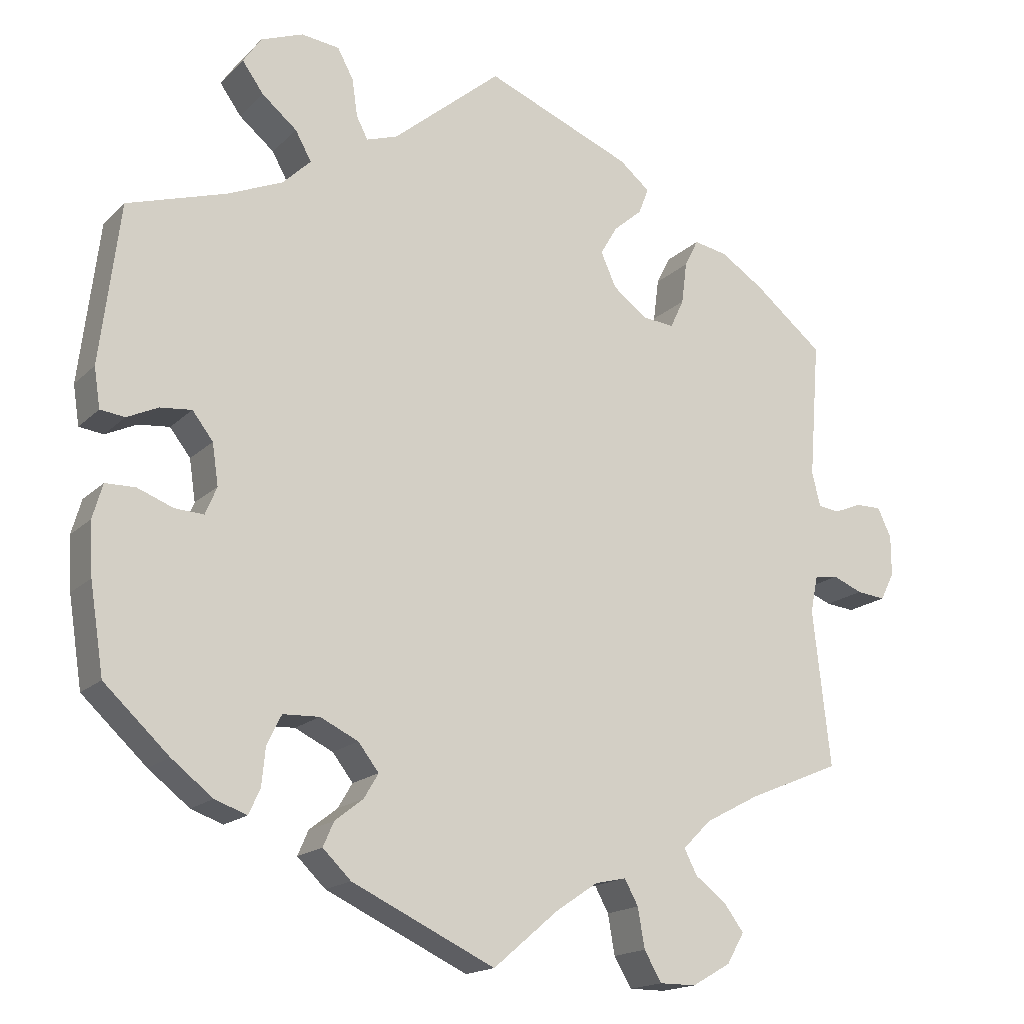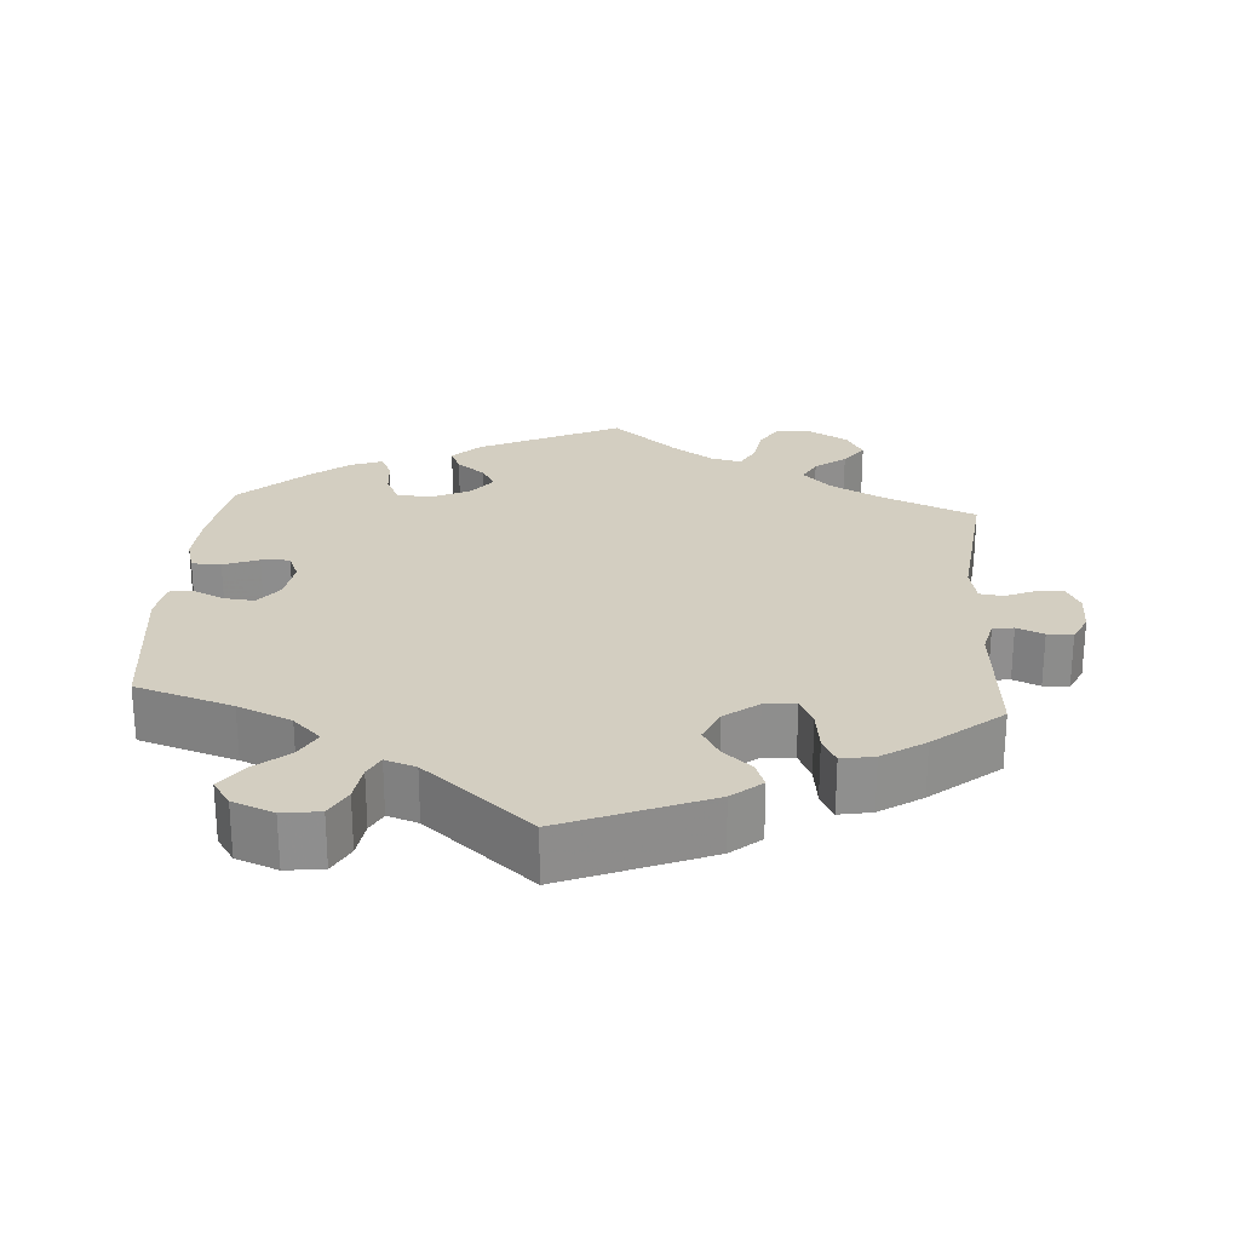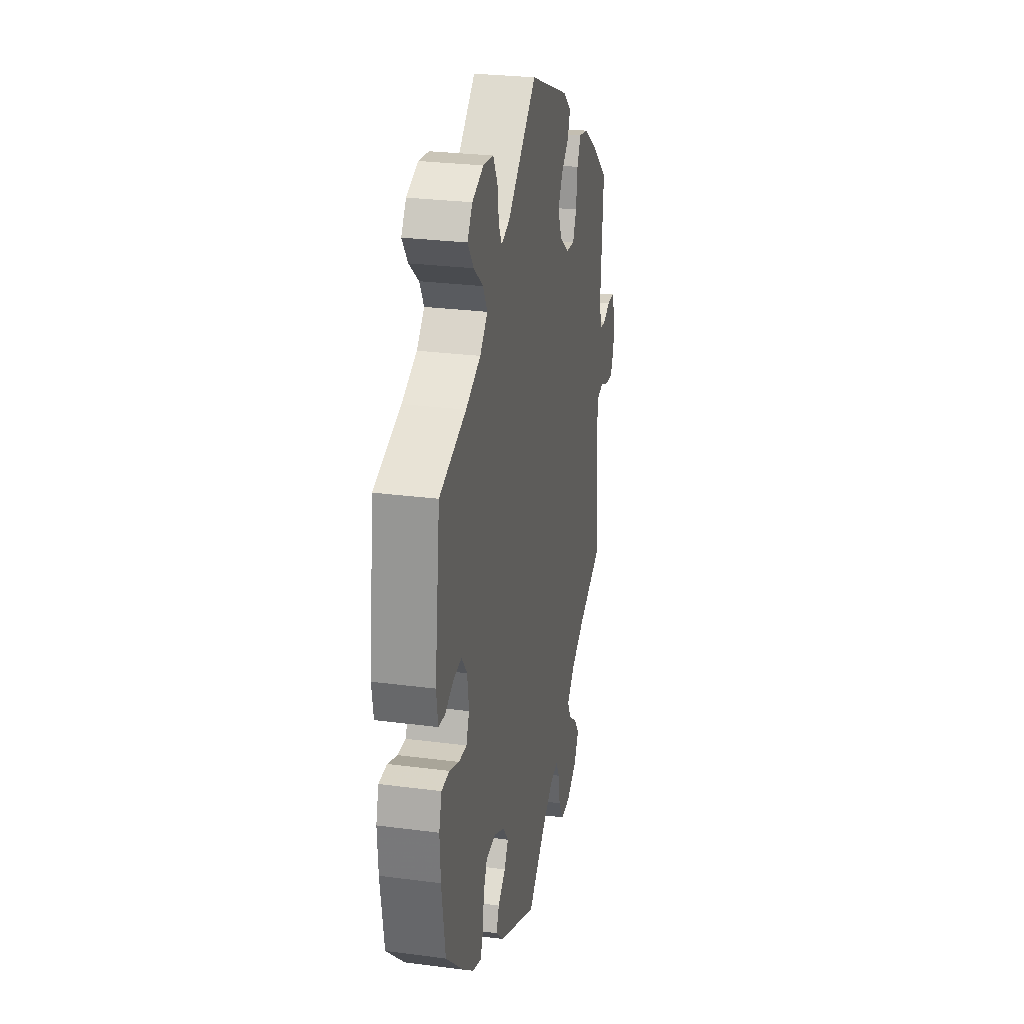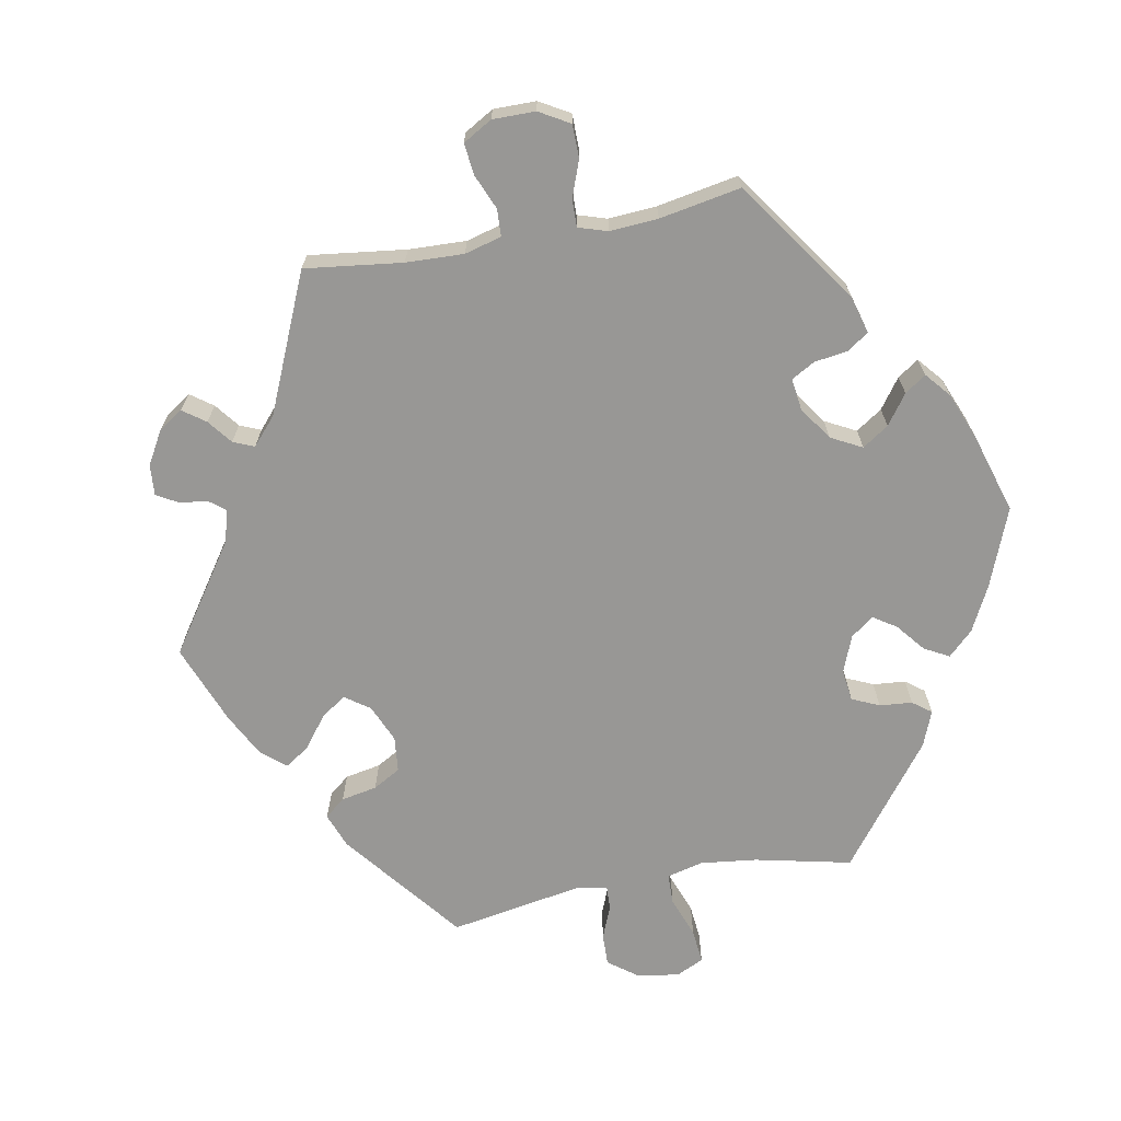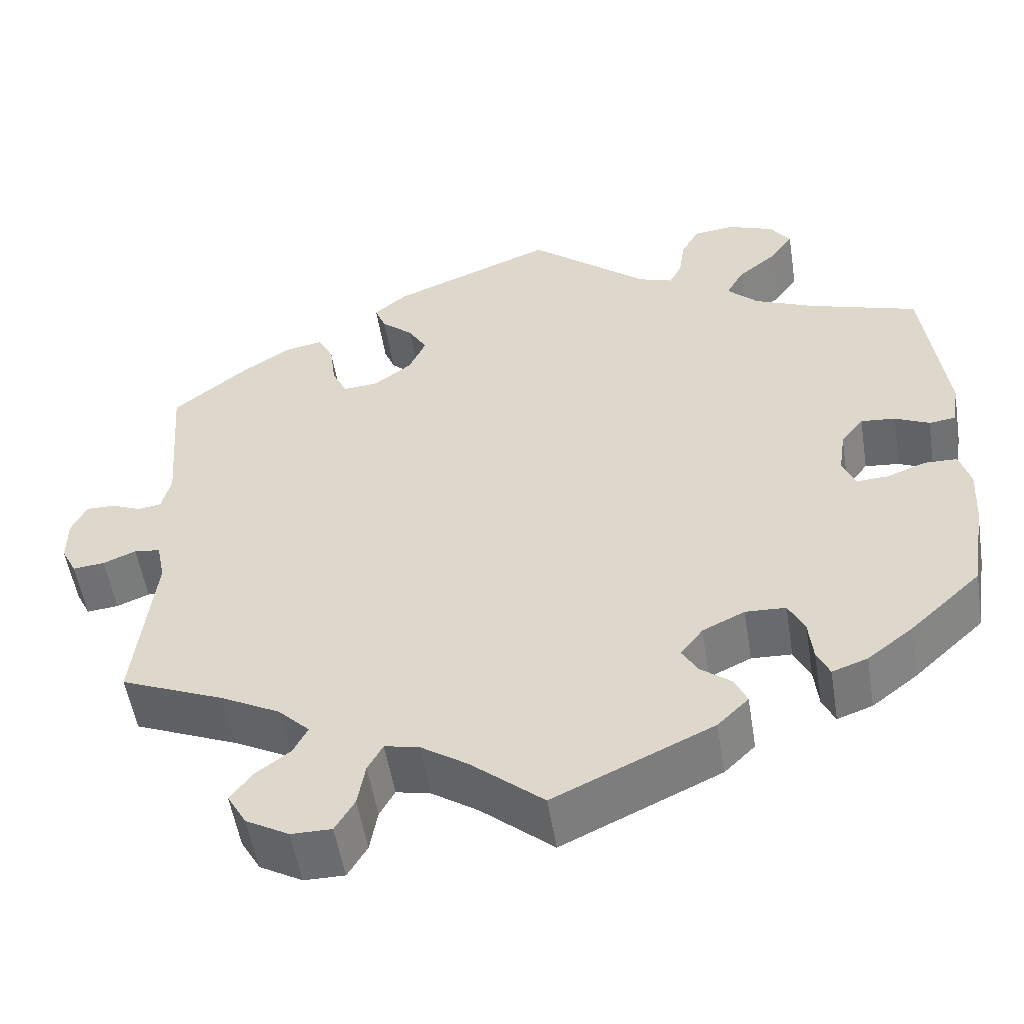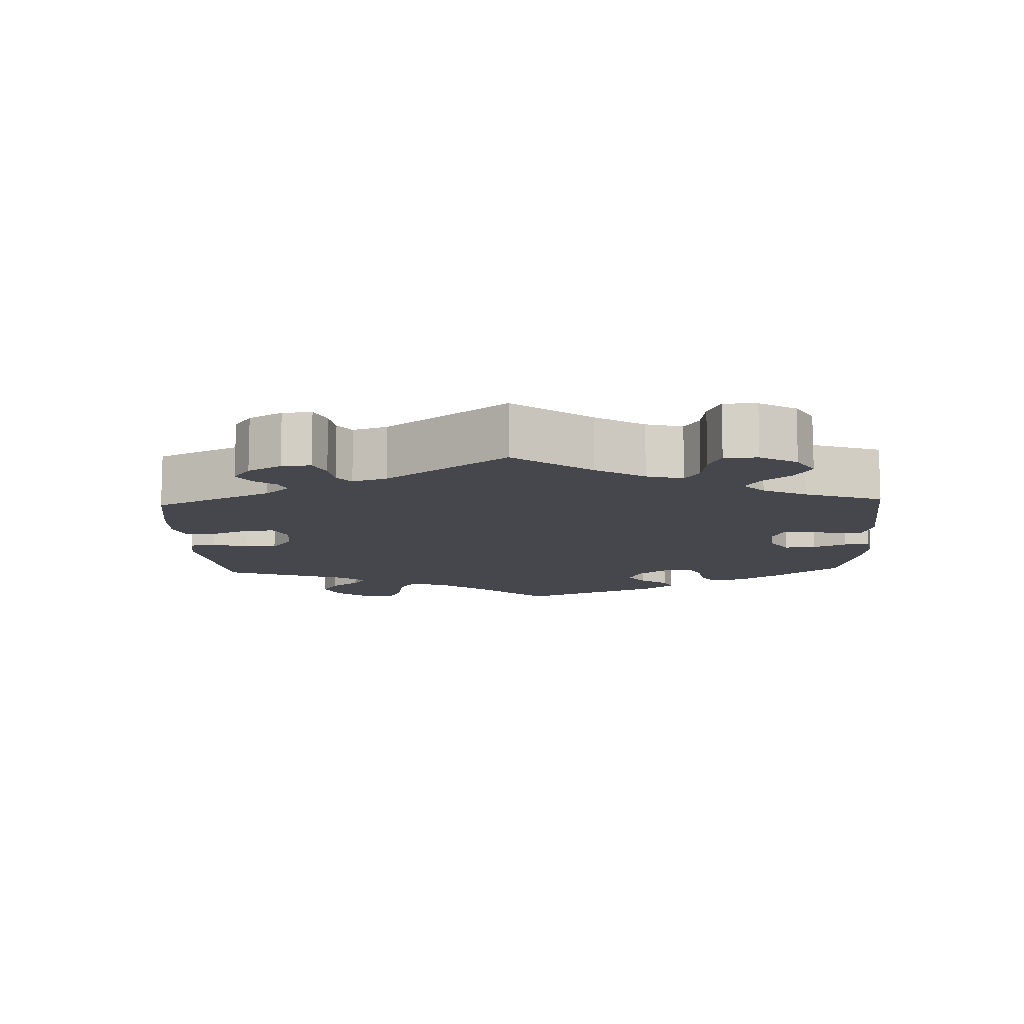
<metadata>
{"format":"obj","ext":"obj","renderer":"f3d","projection":"perspective","resolution":1024,"background":"white","views":[{"elev":-17.0,"azim":-29.3,"up":"+Z"},{"elev":25.3,"azim":3.9,"up":"+Y"},{"elev":27.0,"azim":-78.5,"up":"+Z"},{"elev":-68.2,"azim":160.6,"up":"+Y"},{"elev":-53.7,"azim":-170.9,"up":"+Z"},{"elev":-11.0,"azim":122.5,"up":"+Y"}]}
</metadata>
<code>
v -0.188 0.07 -0.49
v -0.225 0.07 -0.454
v -0.211 0.07 -0.422
v -0.174 0.07 -0.393
v -0.155 0.07 -0.361
v -0.182 0.07 -0.326
v -0.232 0.07 -0.302
v -0.28 0.07 -0.304
v -0.299 0.07 -0.343
v -0.304 0.07 -0.393
v -0.319 0.07 -0.425
v -0.361 0.07 -0.41
v -0.415 0.07 -0.368
v -0.5 0.07 -0.289
v -0.518 0.07 -0.174
v -0.522 0.07 -0.105
v -0.509 0.07 -0.06
v -0.47 0.07 -0.059
v -0.423 0.07 -0.077
v -0.385 0.07 -0.079
v -0.37 0.07 -0.043
v -0.378 0.07 0.011
v -0.405 0.07 0.046
v -0.446 0.07 0.042
v -0.487 0.07 0.023
v -0.519 0.07 0.027
v -0.527 0.07 0.079
v -0.501 0.07 0.288
v -0.371 0.07 0.329
v -0.299 0.07 0.36
v -0.262 0.07 0.396
v -0.283 0.07 0.434
v -0.329 0.07 0.472
v -0.357 0.07 0.511
v -0.333 0.07 0.546
v -0.278 0.07 0.567
v -0.228 0.07 0.561
v -0.207 0.07 0.522
v -0.2 0.07 0.473
v -0.185 0.07 0.444
v -0.144 0.07 0.458
v -0.001 0.07 0.578
v 0.192 0.07 0.5
v 0.232 0.07 0.467
v 0.219 0.07 0.433
v 0.181 0.07 0.4
v 0.159 0.07 0.362
v 0.179 0.07 0.317
v 0.224 0.07 0.283
v 0.266 0.07 0.279
v 0.284 0.07 0.317
v 0.291 0.07 0.372
v 0.309 0.07 0.408
v 0.353 0.07 0.4
v 0.41 0.07 0.363
v 0.501 0.07 0.289
v 0.487 0.07 0.11
v 0.498 0.07 0.065
v 0.526 0.07 0.061
v 0.562 0.07 0.076
v 0.596 0.07 0.076
v 0.614 0.07 0.038
v 0.614 0.07 -0.015
v 0.596 0.07 -0.051
v 0.558 0.07 -0.047
v 0.519 0.07 -0.031
v 0.488 0.07 -0.035
v 0.478 0.07 -0.084
v 0.501 0.07 -0.289
v 0.377 0.07 -0.341
v 0.307 0.07 -0.378
v 0.27 0.07 -0.415
v 0.287 0.07 -0.448
v 0.328 0.07 -0.479
v 0.354 0.07 -0.514
v 0.331 0.07 -0.554
v 0.28 0.07 -0.583
v 0.232 0.07 -0.583
v 0.209 0.07 -0.544
v 0.2 0.07 -0.492
v 0.182 0.07 -0.459
v 0.141 0.07 -0.468
v 0.086 0.07 -0.505
v 0 0.07 -0.578
v -0.188 0 -0.49
v -0.225 0 -0.454
v -0.211 0 -0.422
v -0.174 0 -0.393
v -0.155 0 -0.361
v -0.182 0 -0.326
v -0.232 0 -0.302
v -0.28 0 -0.304
v -0.299 0 -0.343
v -0.304 0 -0.393
v -0.319 0 -0.425
v -0.361 0 -0.41
v -0.415 0 -0.368
v -0.5 0 -0.289
v -0.518 0 -0.174
v -0.522 0 -0.105
v -0.509 0 -0.06
v -0.47 0 -0.059
v -0.423 0 -0.077
v -0.385 0 -0.079
v -0.37 0 -0.043
v -0.378 0 0.011
v -0.405 0 0.046
v -0.446 0 0.042
v -0.487 0 0.023
v -0.519 0 0.027
v -0.527 0 0.079
v -0.501 0 0.288
v -0.371 0 0.329
v -0.299 0 0.36
v -0.262 0 0.396
v -0.283 0 0.434
v -0.329 0 0.472
v -0.357 0 0.511
v -0.333 0 0.546
v -0.278 0 0.567
v -0.228 0 0.561
v -0.207 0 0.522
v -0.2 0 0.473
v -0.185 0 0.444
v -0.144 0 0.458
v -0.001 0 0.578
v 0.192 0 0.5
v 0.232 0 0.467
v 0.219 0 0.433
v 0.181 0 0.4
v 0.159 0 0.362
v 0.179 0 0.317
v 0.224 0 0.283
v 0.266 0 0.279
v 0.284 0 0.317
v 0.291 0 0.372
v 0.309 0 0.408
v 0.353 0 0.4
v 0.41 0 0.363
v 0.501 0 0.289
v 0.487 0 0.11
v 0.498 0 0.065
v 0.526 0 0.061
v 0.562 0 0.076
v 0.596 0 0.076
v 0.614 0 0.038
v 0.614 0 -0.015
v 0.596 0 -0.051
v 0.558 0 -0.047
v 0.519 0 -0.031
v 0.488 0 -0.035
v 0.478 0 -0.084
v 0.501 0 -0.289
v 0.377 0 -0.341
v 0.307 0 -0.378
v 0.27 0 -0.415
v 0.287 0 -0.448
v 0.328 0 -0.479
v 0.354 0 -0.514
v 0.331 0 -0.554
v 0.28 0 -0.583
v 0.232 0 -0.583
v 0.209 0 -0.544
v 0.2 0 -0.492
v 0.182 0 -0.459
v 0.141 0 -0.468
v 0.086 0 -0.505
v 0 0 -0.578
f 83 84 1 2
f 82 83 2 3
f 81 82 3 4
f 77 78 79 80
f 77 80 81
f 76 77 81
f 73 74 75 76
f 72 73 76 81
f 71 72 81 4
f 68 69 70
f 67 68 70 71
f 63 64 65 66
f 63 66 67
f 62 63 67
f 59 60 61 62
f 58 59 62 67
f 57 58 67 71
f 51 52 53 54
f 50 51 54 55
f 43 44 45 46
f 41 42 43 46
f 40 41 46 47
f 36 37 38 39
f 36 39 40
f 35 36 40
f 32 33 34 35
f 31 32 35 40
f 30 31 40 47
f 26 27 28 29
f 24 25 26 29
f 23 24 29 30
f 22 23 30 47
f 16 17 18 19
f 16 19 20
f 15 16 20
f 14 15 20
f 13 14 20
f 12 13 20 21
f 9 10 11 12
f 8 9 12 21
f 57 71 4 5
f 50 55 56 57
f 49 50 57 5
f 48 49 5 6
f 47 48 6 7
f 21 22 47
f 7 8 21 47
f 86 85 168 167
f 87 86 167 166
f 88 87 166 165
f 164 163 162 161
f 165 164 161
f 165 161 160
f 160 159 158 157
f 165 160 157 156
f 88 165 156 155
f 154 153 152
f 155 154 152 151
f 150 149 148 147
f 151 150 147
f 151 147 146
f 146 145 144 143
f 151 146 143 142
f 155 151 142 141
f 138 137 136 135
f 139 138 135 134
f 130 129 128 127
f 130 127 126 125
f 131 130 125 124
f 123 122 121 120
f 124 123 120
f 124 120 119
f 119 118 117 116
f 124 119 116 115
f 131 124 115 114
f 113 112 111 110
f 113 110 109 108
f 114 113 108 107
f 131 114 107 106
f 103 102 101 100
f 104 103 100
f 104 100 99
f 104 99 98
f 104 98 97
f 105 104 97 96
f 96 95 94 93
f 105 96 93 92
f 89 88 155 141
f 141 140 139 134
f 89 141 134 133
f 90 89 133 132
f 91 90 132 131
f 131 106 105
f 131 105 92 91
f 1 85 86 2
f 2 86 87 3
f 3 87 88 4
f 4 88 89 5
f 5 89 90 6
f 6 90 91 7
f 7 91 92 8
f 8 92 93 9
f 9 93 94 10
f 10 94 95 11
f 11 95 96 12
f 12 96 97 13
f 13 97 98 14
f 14 98 99 15
f 15 99 100 16
f 16 100 101 17
f 17 101 102 18
f 18 102 103 19
f 19 103 104 20
f 20 104 105 21
f 21 105 106 22
f 22 106 107 23
f 23 107 108 24
f 24 108 109 25
f 25 109 110 26
f 26 110 111 27
f 27 111 112 28
f 28 112 113 29
f 29 113 114 30
f 30 114 115 31
f 31 115 116 32
f 32 116 117 33
f 33 117 118 34
f 34 118 119 35
f 35 119 120 36
f 36 120 121 37
f 37 121 122 38
f 38 122 123 39
f 39 123 124 40
f 40 124 125 41
f 41 125 126 42
f 42 126 127 43
f 43 127 128 44
f 44 128 129 45
f 45 129 130 46
f 46 130 131 47
f 47 131 132 48
f 48 132 133 49
f 49 133 134 50
f 50 134 135 51
f 51 135 136 52
f 52 136 137 53
f 53 137 138 54
f 54 138 139 55
f 55 139 140 56
f 56 140 141 57
f 57 141 142 58
f 58 142 143 59
f 59 143 144 60
f 60 144 145 61
f 61 145 146 62
f 62 146 147 63
f 63 147 148 64
f 64 148 149 65
f 65 149 150 66
f 66 150 151 67
f 67 151 152 68
f 68 152 153 69
f 69 153 154 70
f 70 154 155 71
f 71 155 156 72
f 72 156 157 73
f 73 157 158 74
f 74 158 159 75
f 75 159 160 76
f 76 160 161 77
f 77 161 162 78
f 78 162 163 79
f 79 163 164 80
f 80 164 165 81
f 81 165 166 82
f 82 166 167 83
f 83 167 168 84
f 84 168 85 1

</code>
